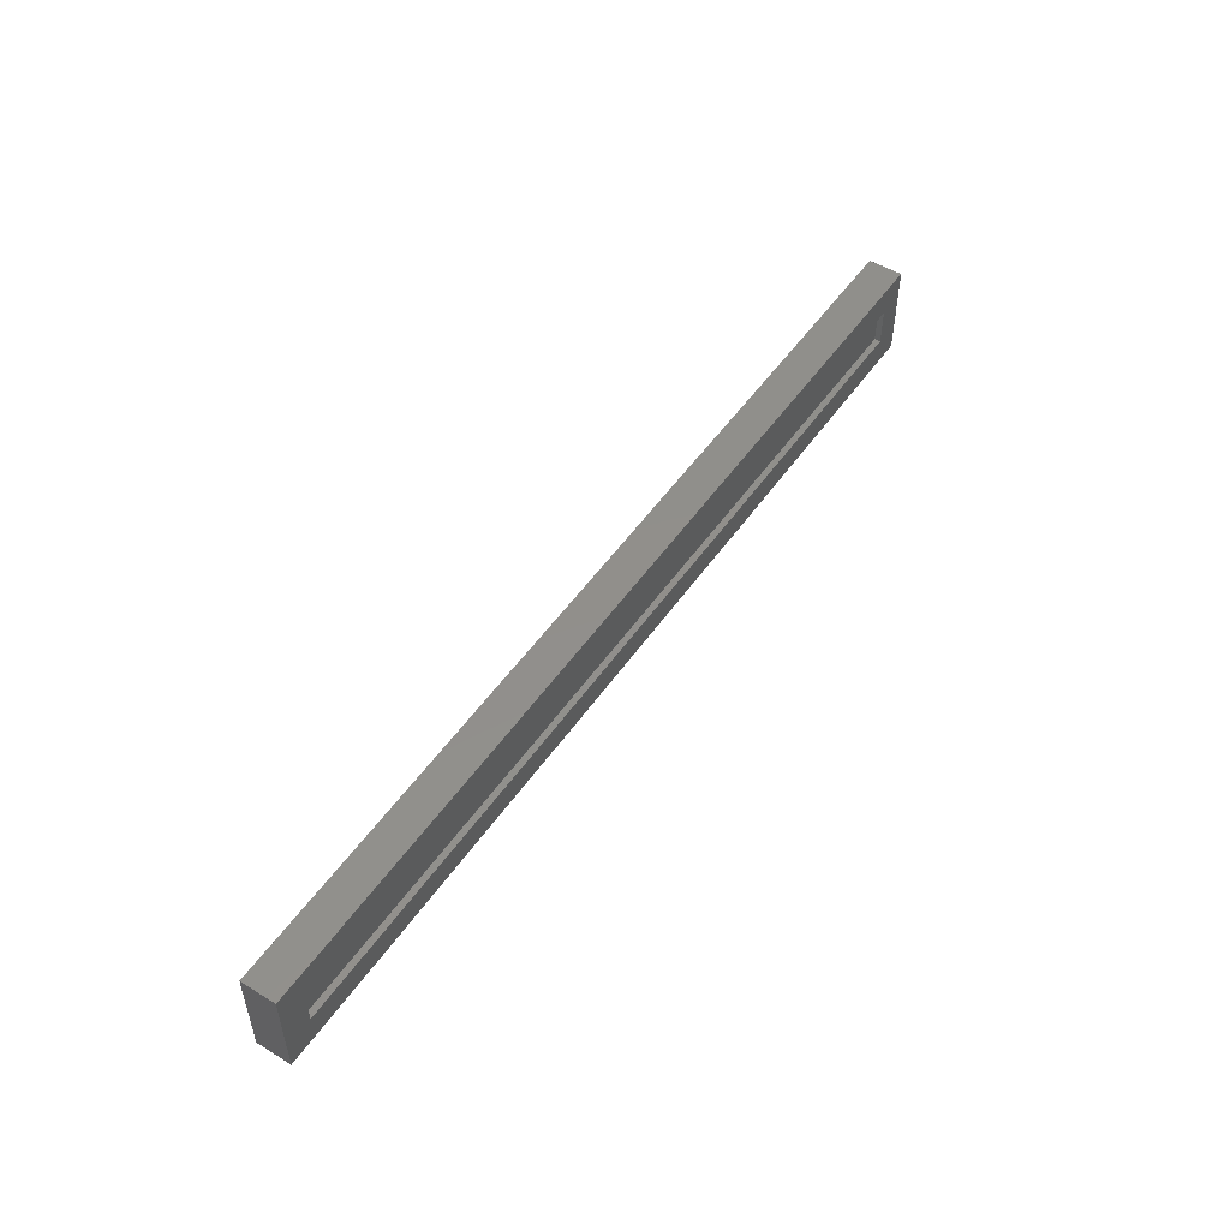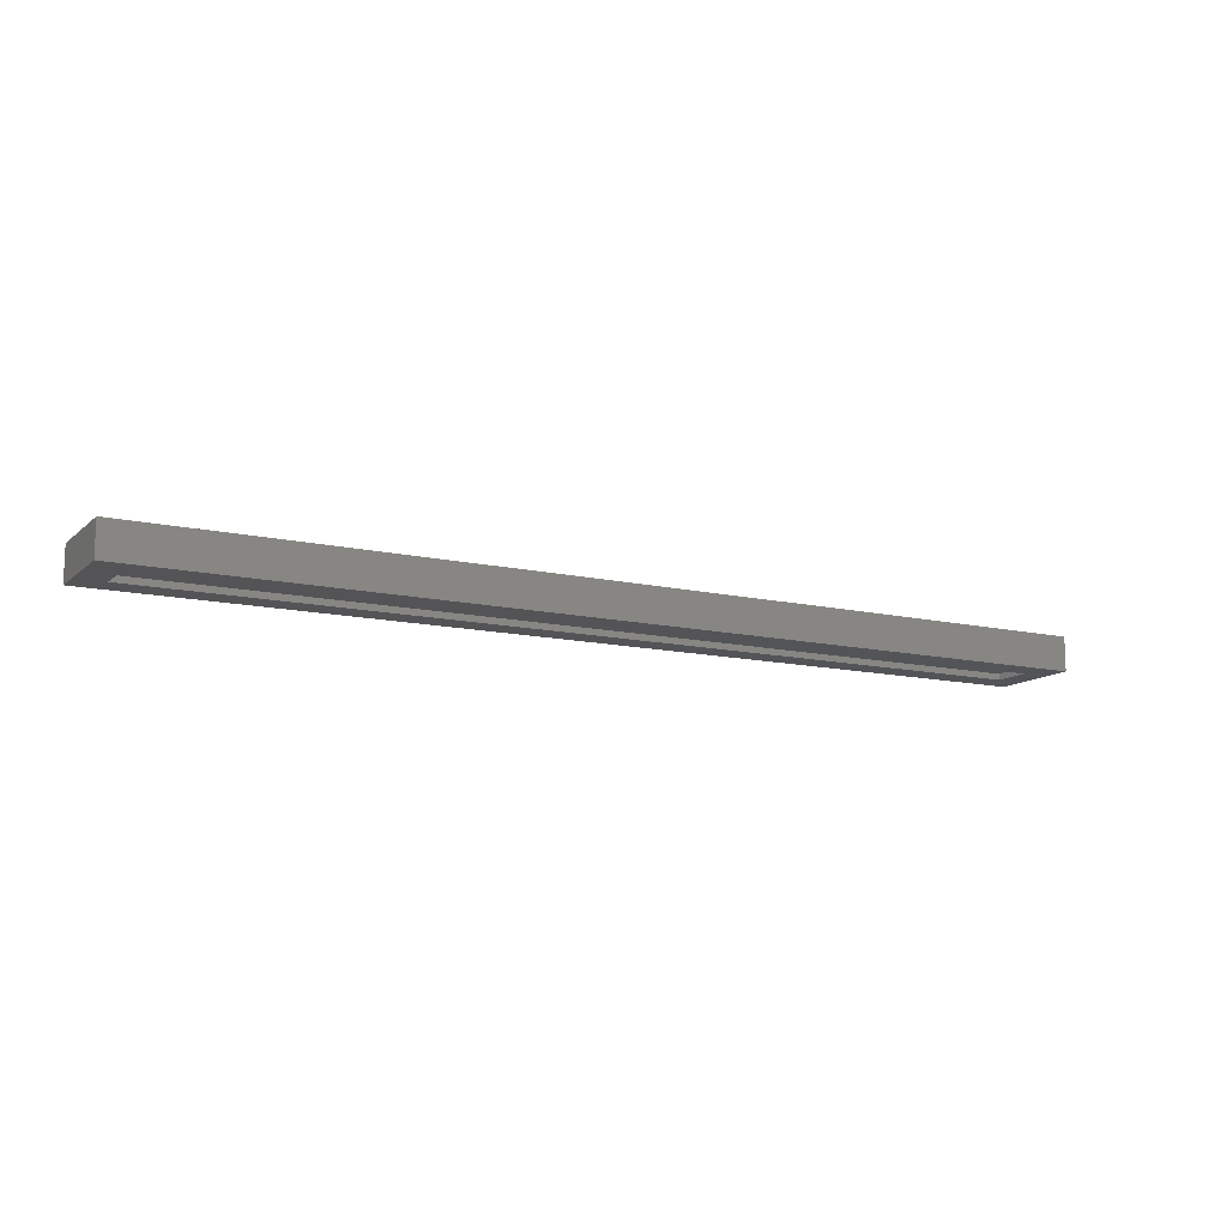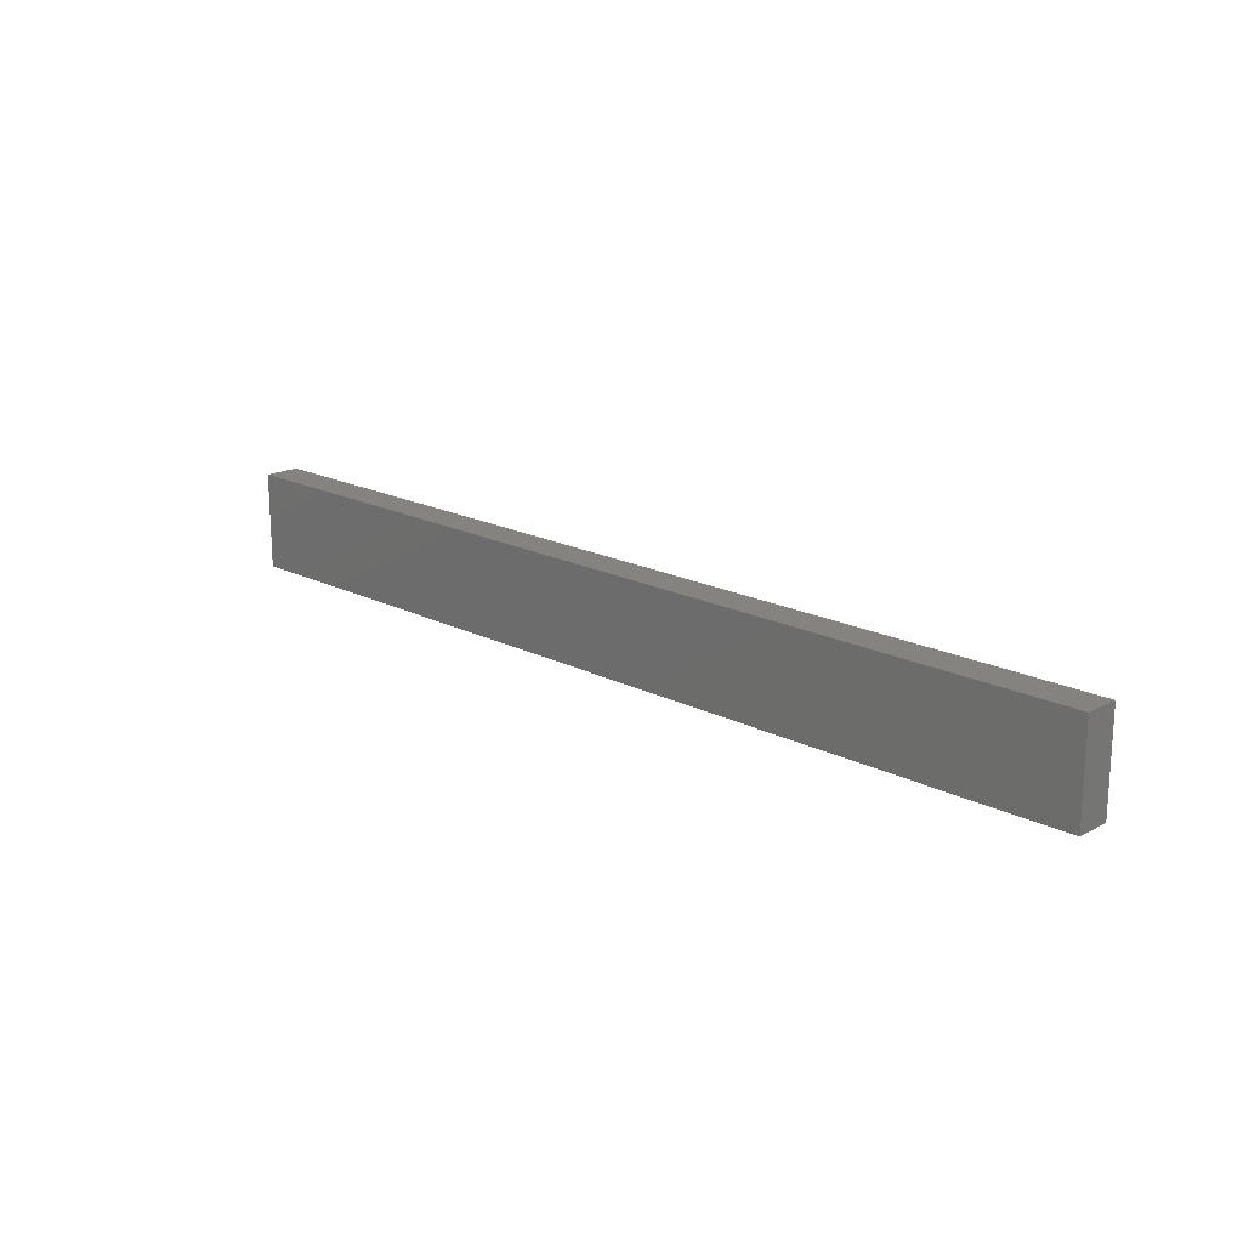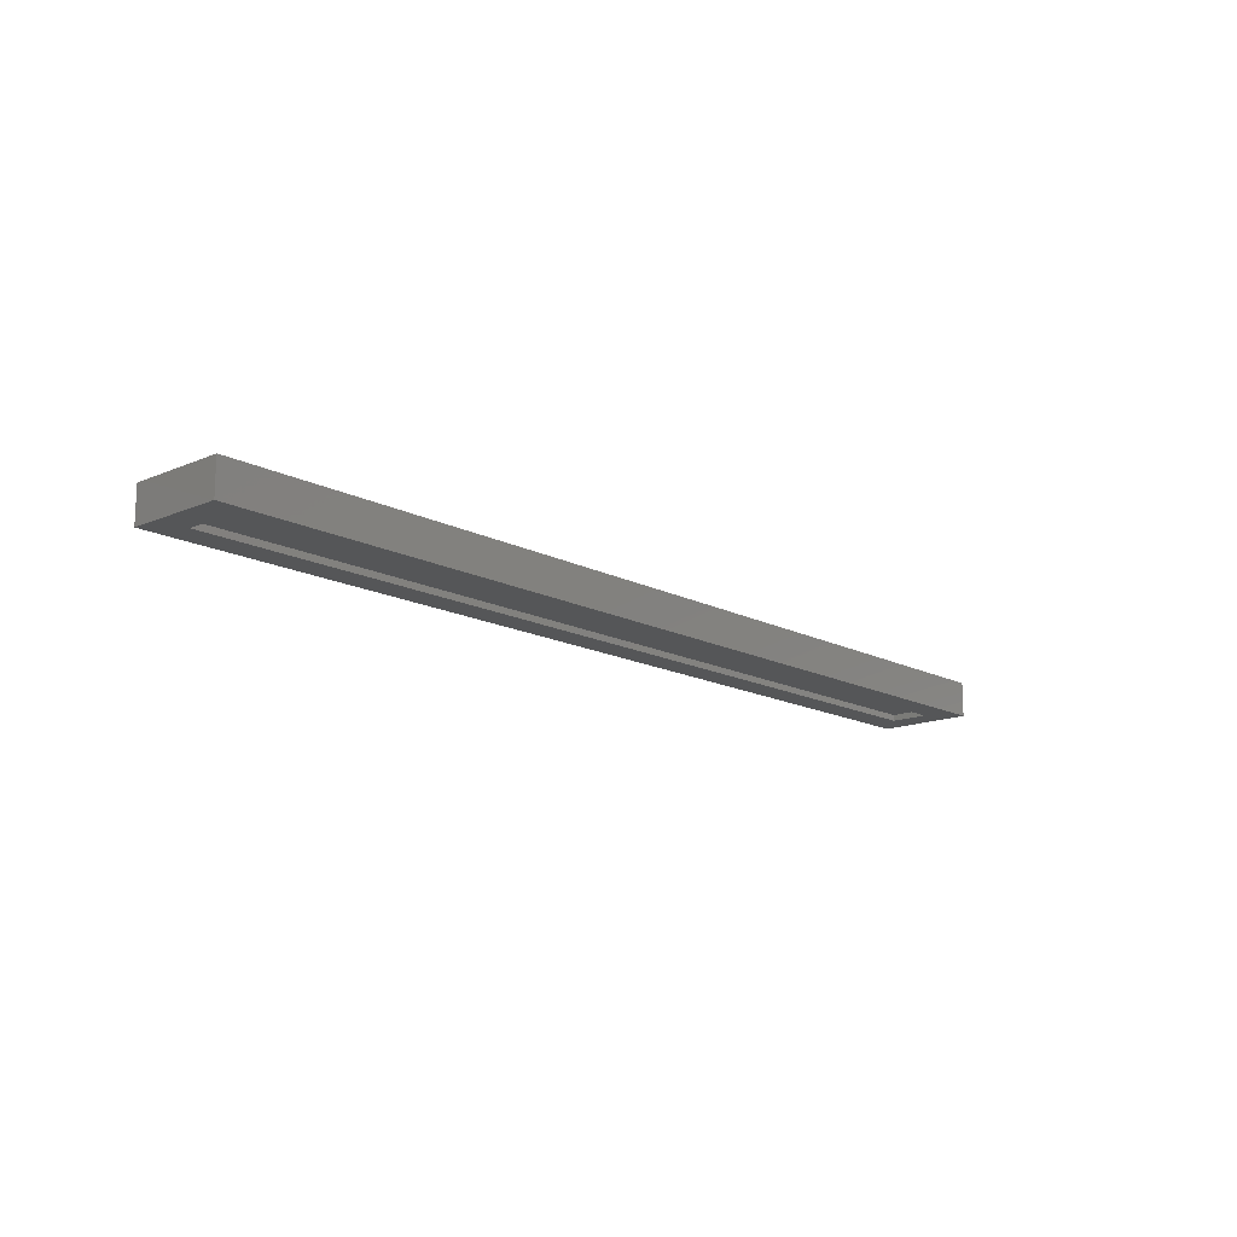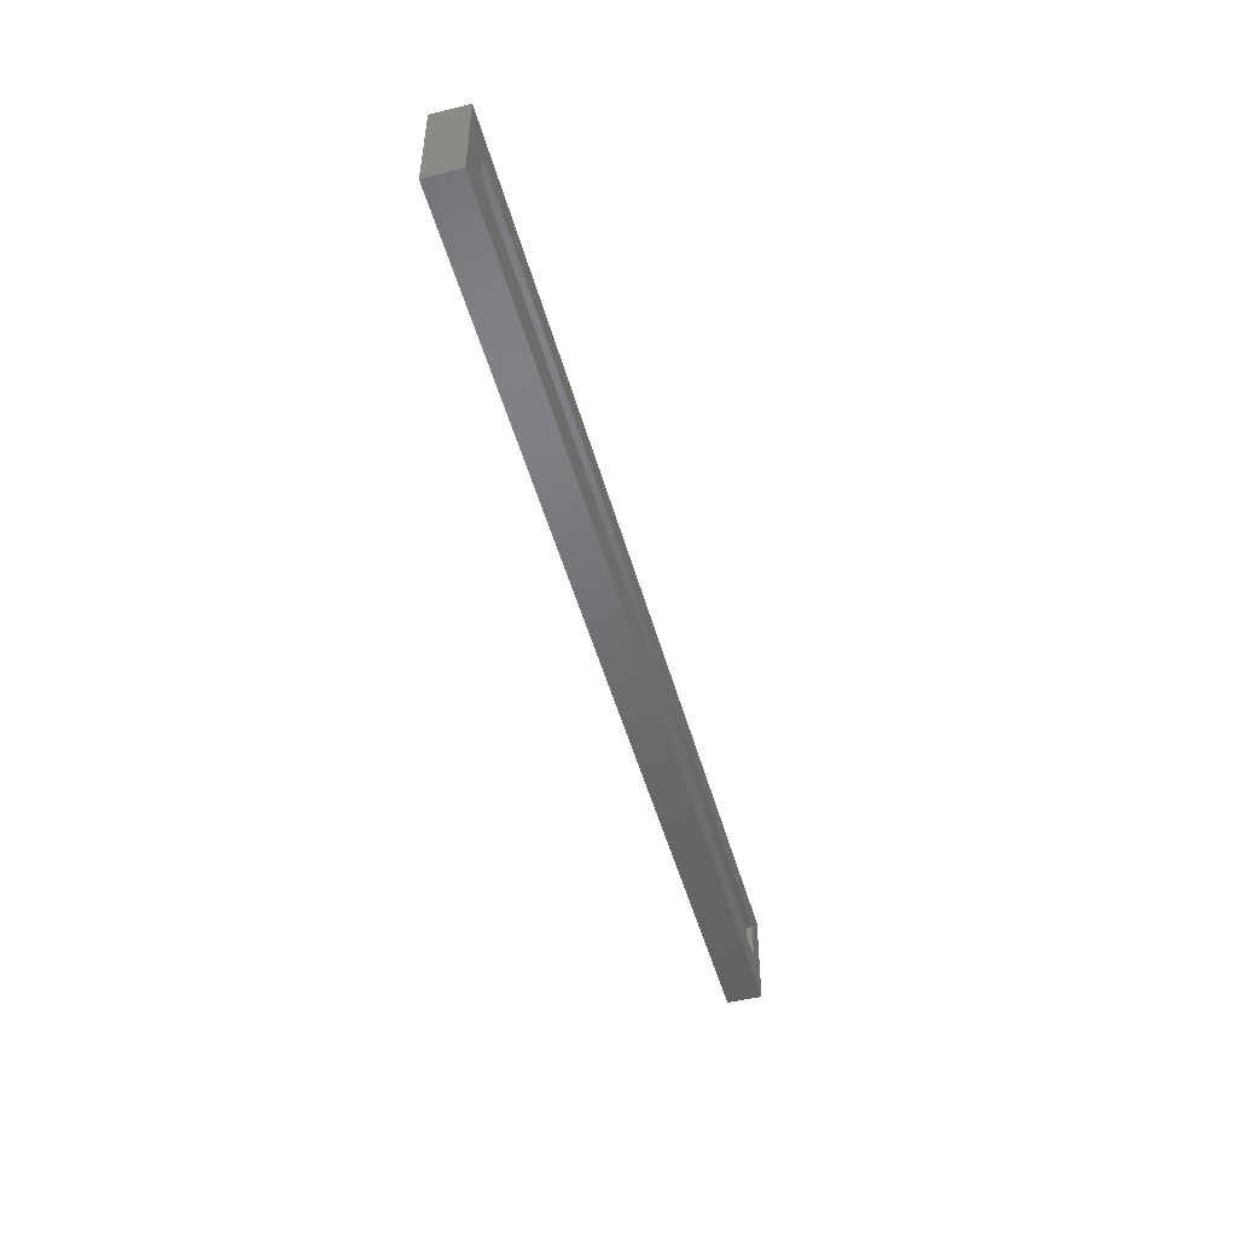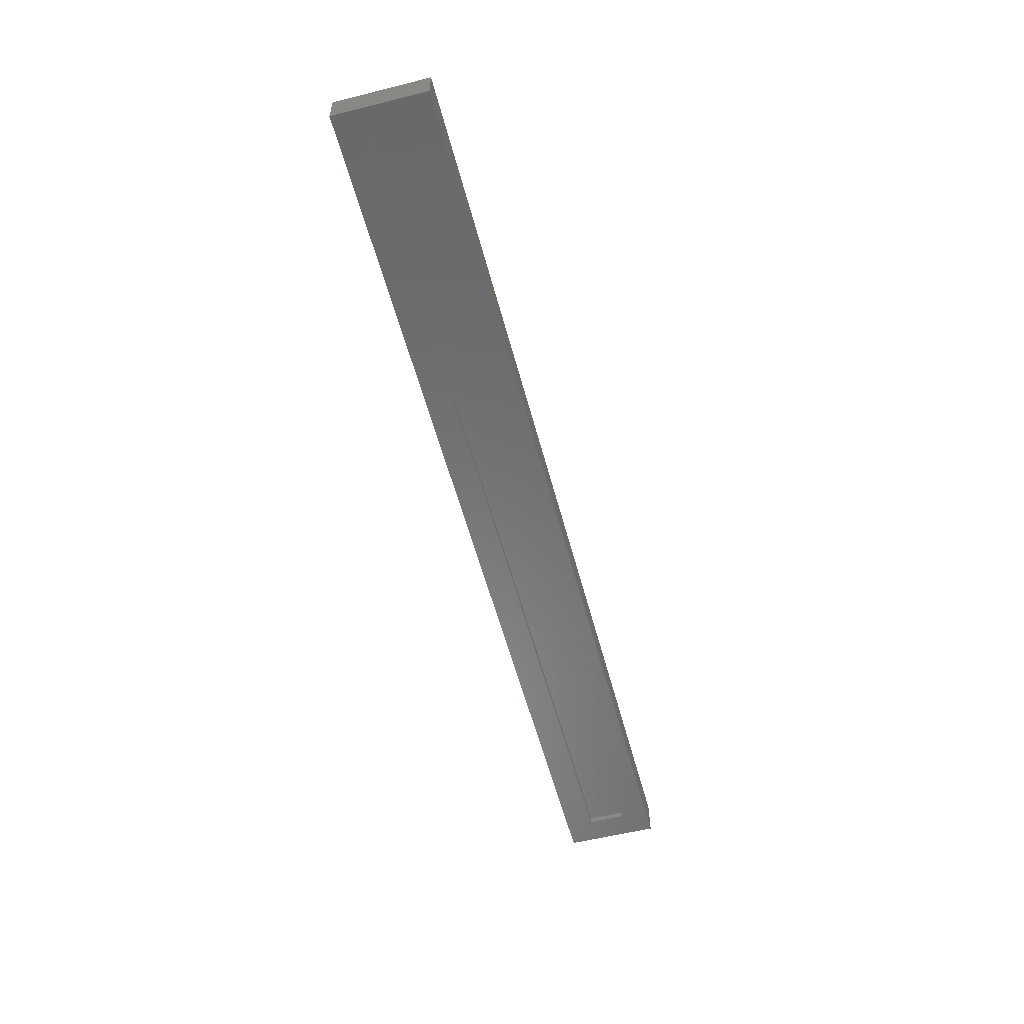
<metadata>
{"format":"stl","ext":"stl","renderer":"f3d","projection":"perspective","resolution":1024,"background":"white","views":[{"elev":50.8,"azim":-56.5,"up":"+Z"},{"elev":-12.4,"azim":151.6,"up":"+Y"},{"elev":18.4,"azim":-135.6,"up":"+Z"},{"elev":-15.1,"azim":-47.8,"up":"+Y"},{"elev":-48.9,"azim":-74.8,"up":"+Z"},{"elev":-55.9,"azim":-75.3,"up":"+Y"}]}
</metadata>
<code>
# stl→obj: 16 verts, 28 faces
v 0.7656 -9.568e-19 -0.03125
v 0.7656 3.827e-18 0.04688
v 0.7422 2.392e-18 0.02344
v 0.7422 4.784e-19 -0.007812
v 0.007812 4.784e-19 -0.007812
v -0.01562 -9.568e-19 -0.03125
v -0.01562 3.827e-18 0.04688
v 0.007812 2.392e-18 0.02344
v 0.007812 0.005016 -0.007812
v 0.7422 0.005016 -0.007812
v 0.007812 0.005016 0.02344
v 0.7422 0.005016 0.02344
v -0.01562 0.02845 -0.03125
v 0.7656 0.02845 -0.03125
v -0.01562 0.02845 0.04688
v 0.7656 0.02845 0.04688
f 1 2 3
f 1 3 4
f 1 4 5
f 1 5 6
f 6 5 7
f 7 5 8
f 7 8 2
f 2 8 3
f 5 4 9
f 9 4 10
f 11 12 8
f 8 12 3
f 5 9 8
f 8 9 11
f 4 3 10
f 10 3 12
f 6 13 1
f 1 13 14
f 13 15 14
f 14 15 16
f 15 7 16
f 16 7 2
f 6 7 13
f 13 7 15
f 1 14 2
f 2 14 16
f 9 10 11
f 11 10 12

</code>
